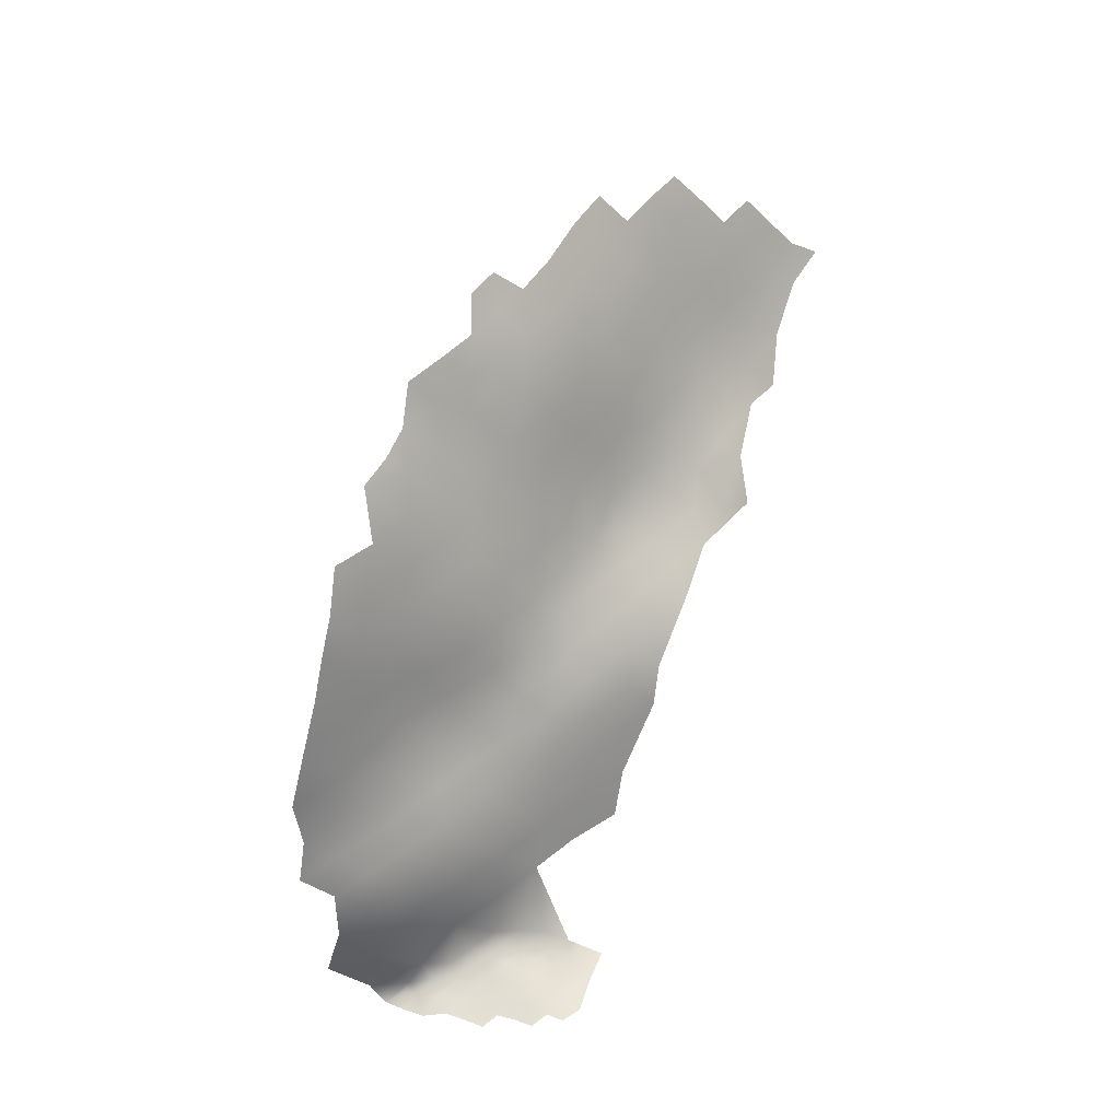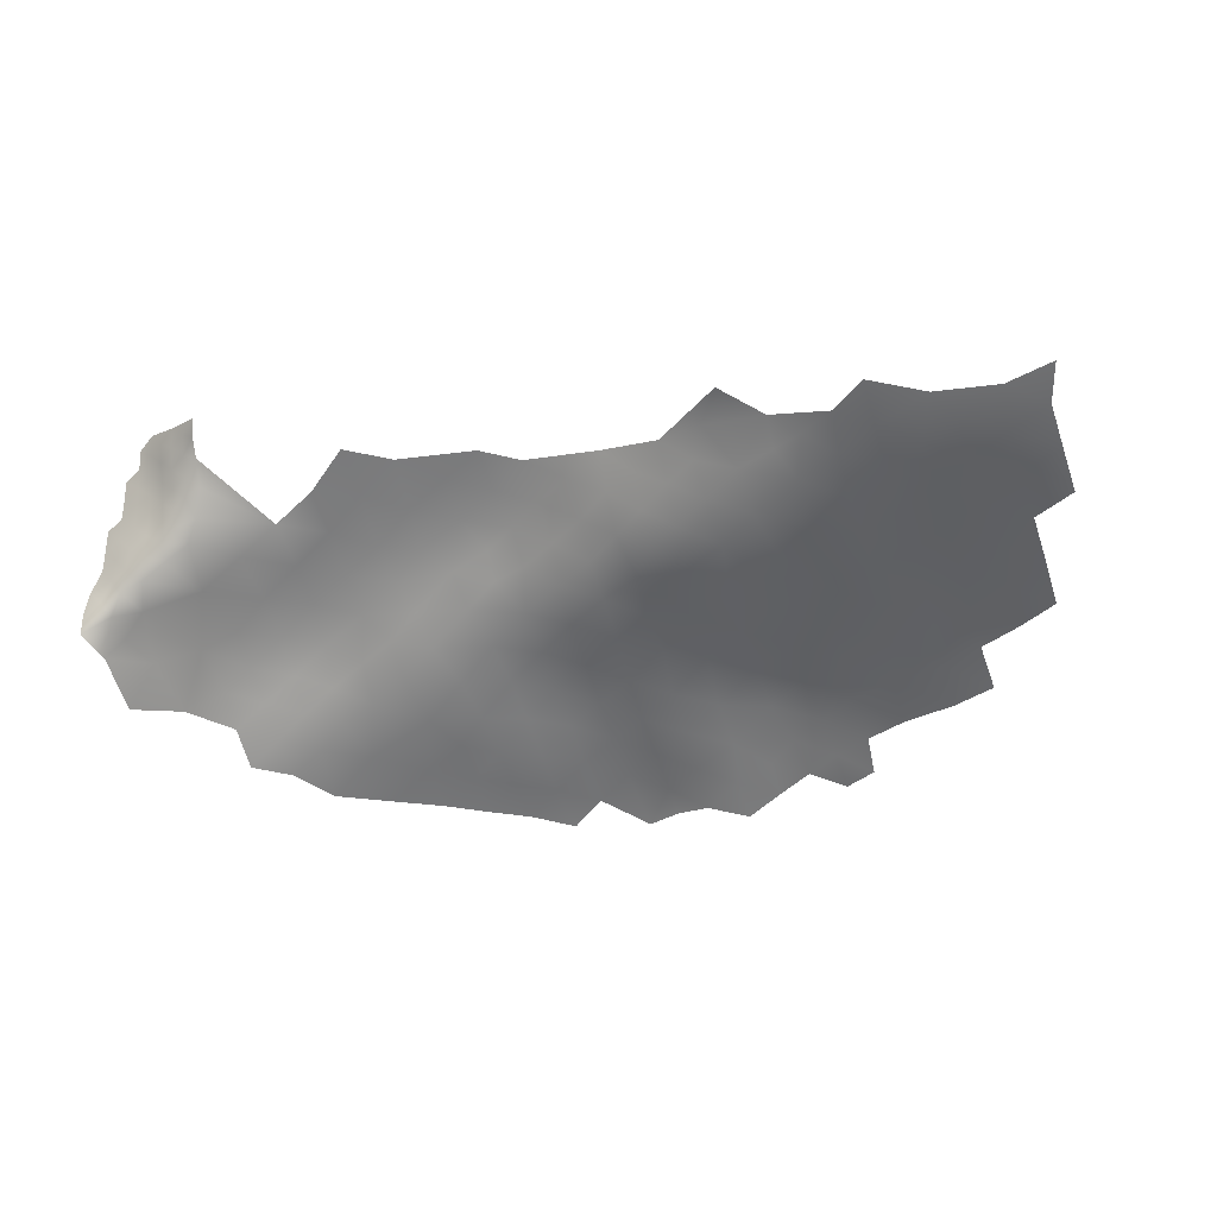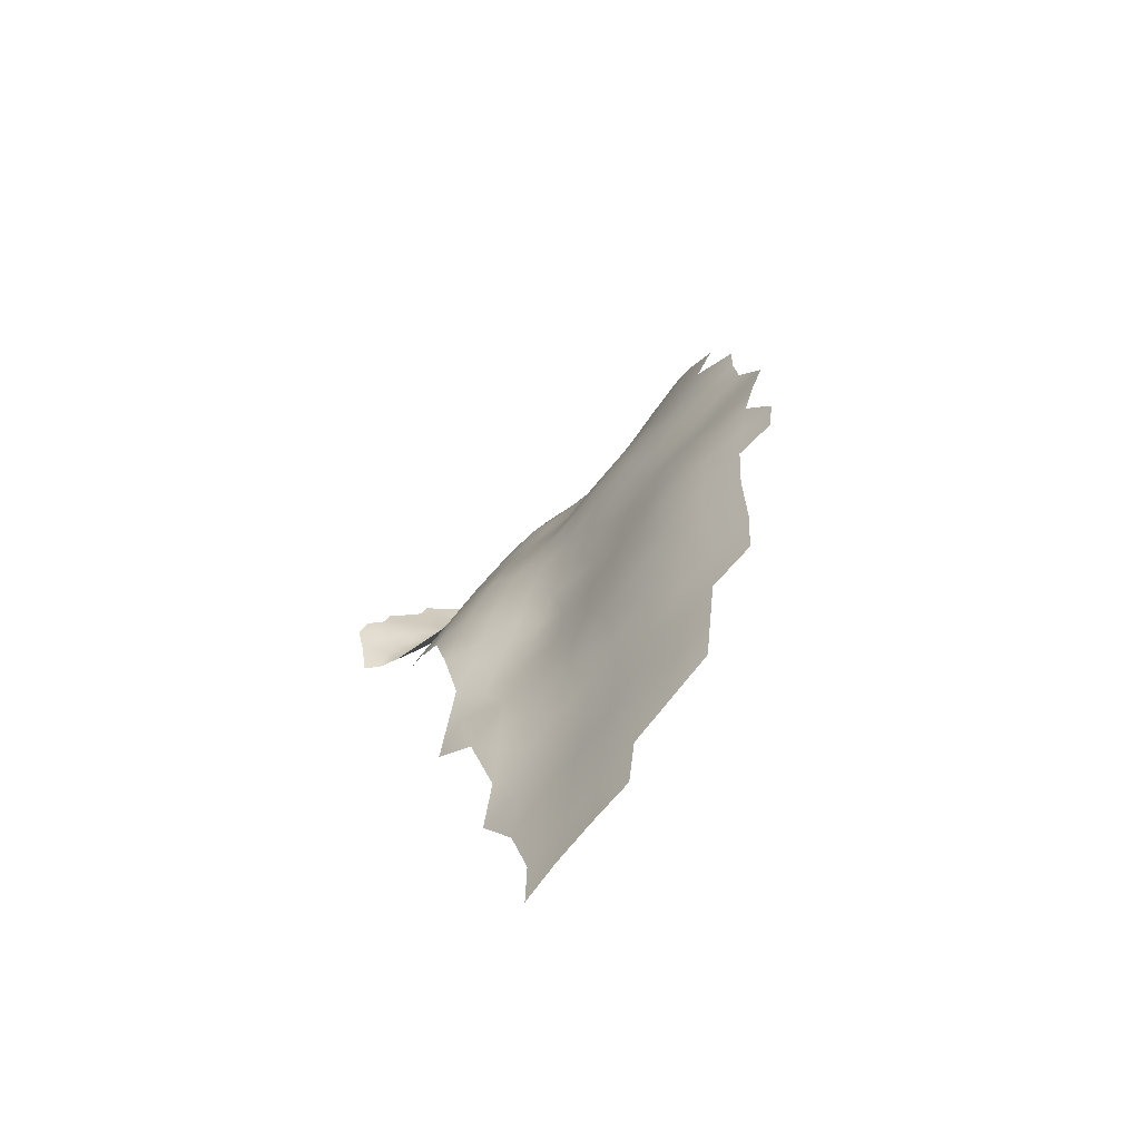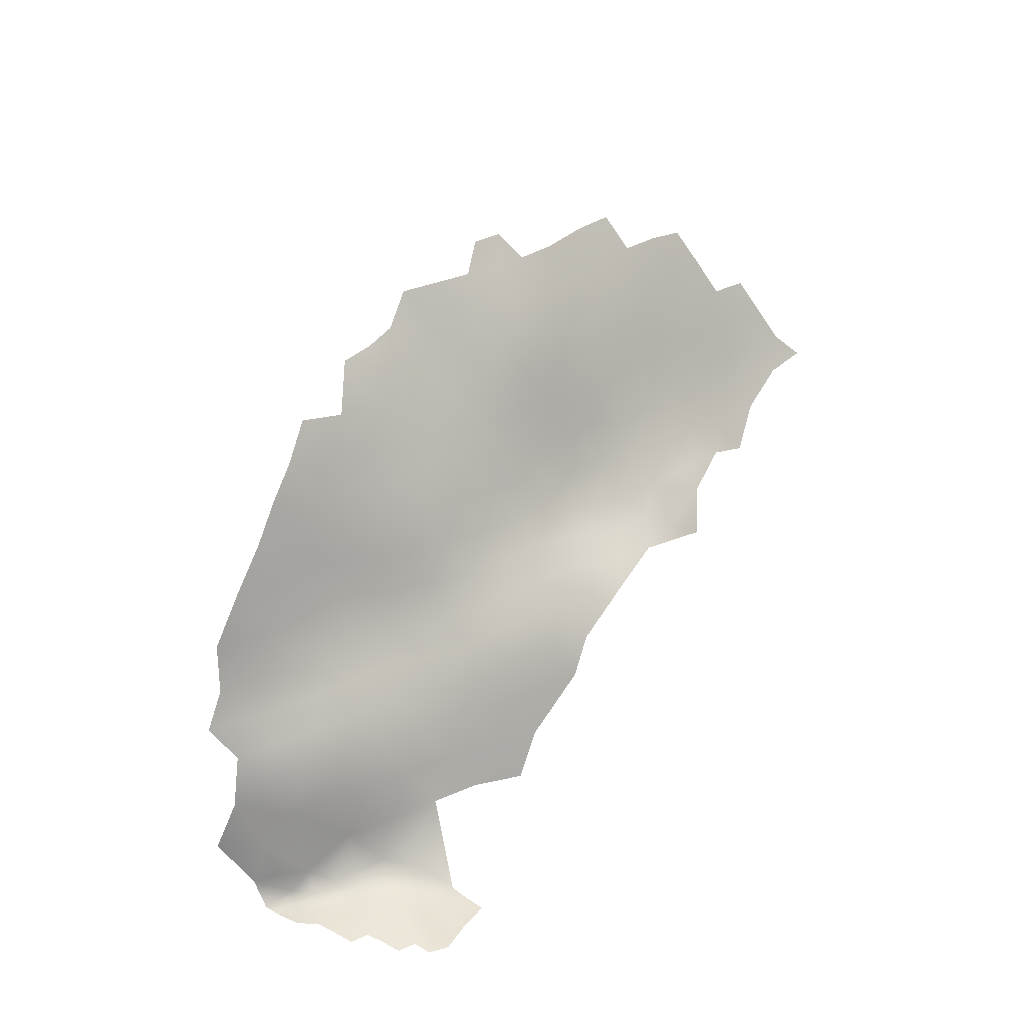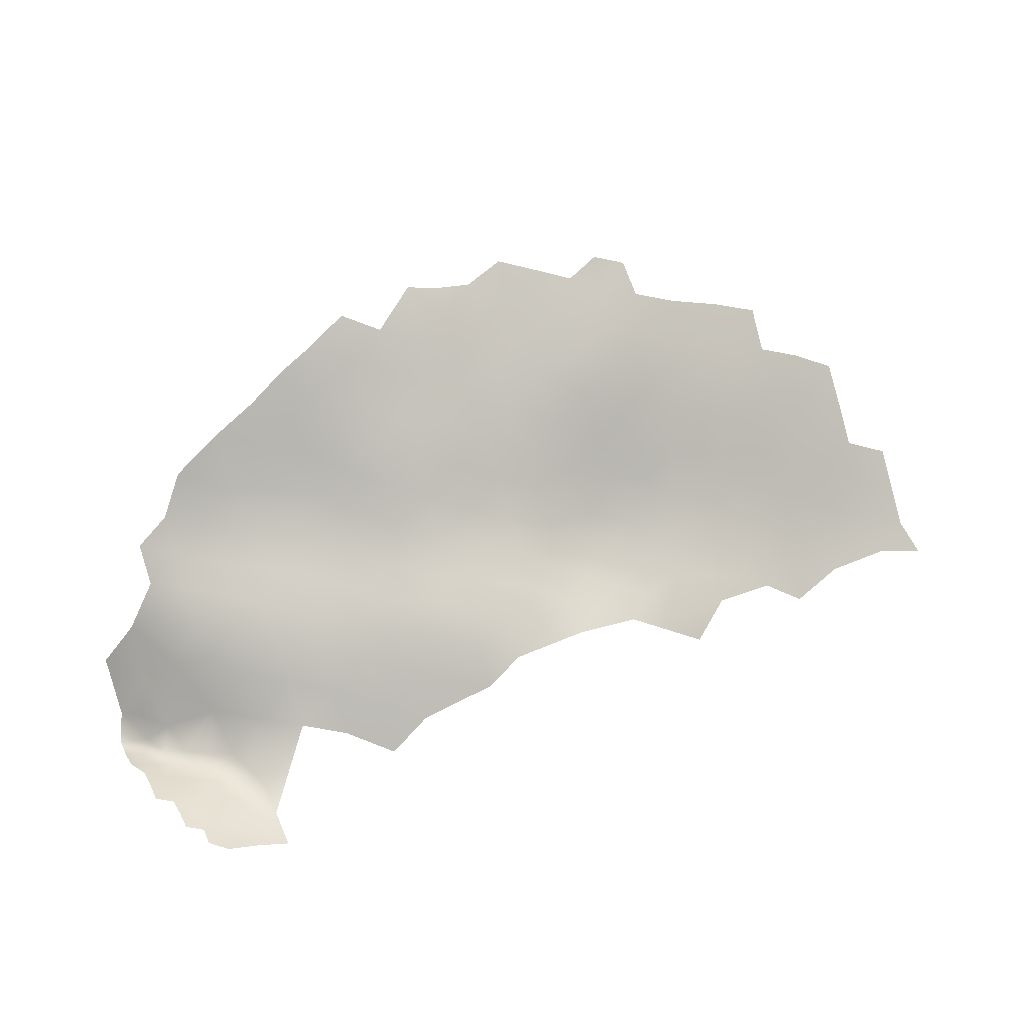
<metadata>
{"format":"obj","ext":"obj","renderer":"f3d","projection":"perspective","resolution":1024,"background":"white","views":[{"elev":75.5,"azim":110.6,"up":"+Z"},{"elev":-14.3,"azim":-155.2,"up":"+Y"},{"elev":16.4,"azim":-101.4,"up":"+Z"},{"elev":56.8,"azim":122.2,"up":"+Z"},{"elev":44.3,"azim":156.2,"up":"+Z"}]}
</metadata>
<code>
v 85.64 756.6 508.3
v 85.72 759.9 508.8
v 85.53 763.7 510.1
v 82.48 761.7 509
v 83.28 758.7 508.3
v 83.67 774.1 511.3
v 80.93 772.2 510.7
v 83.67 770.6 510.9
v 83.82 767.3 510.6
v 81.07 768.8 510.2
v 80.94 775.8 511
v 77.84 774.1 510.5
v 78.01 770.3 510
v 75 772 509.9
v 74.97 775.7 510.3
v 72.03 773.8 509.9
v 71.79 770.4 509.7
v 69.35 772.3 509.3
v 71.78 767.2 510.5
v 75.14 768.3 509.5
v 75.5 764.7 510.1
v 78.4 766.5 509.4
v 81.41 765.2 509.8
v 77.75 777.7 510.7
v 72.13 777.1 509.8
v 75 778.9 510.4
v 77.75 780.6 510.8
v 72.31 780.5 509.7
v 72.34 783.7 509.1
v 69.68 782 508.5
v 69.66 778.8 509.1
v 75.01 782.2 510.3
v 77.75 783.8 510.8
v 67.02 780.5 508.3
v 67.32 777.3 508.8
v 69.62 775.5 509.2
v 77.8 786.7 510.7
v 80.5 782.1 511.1
v 80.6 779 511.1
v 75.01 785.5 509.9
v 72.31 786.7 508.8
v 69.66 788.7 507.9
v 66.97 787.1 507.1
v 69.62 785.5 508
v 64.26 789.1 506
v 64.26 785.9 506.2
v 74.96 788.9 510
v 79 762.9 509.3
v 66.91 784 507.8
v 64.29 782.8 507.4
v 66.05 773.9 510.5
v 81.04 759.3 510
v 64.41 778.5 509.1
v 81.22 756.4 514
v 77.32 760.5 513.2
v 84.06 753.4 512.7
v 67.77 770.1 511.3
v 20.97 810.2 438.3
v 55.25 768.2 523.5
v 55.18 773.4 516.9
v 48.28 777.6 516.1
v 48.33 772.5 521.9
v 62.33 769 517.9
v 62.08 763.6 524.6
v 69.15 764 517.5
v 55.41 763 528.8
v 62.09 758.3 530.3
v 67.74 758.9 525.7
v 41.25 782.9 513.3
v 41.4 777.2 519.8
v 42.12 770.7 526.8
v 48.47 766.9 527.9
v 41.55 765.8 531.3
v 48.25 761.3 532.8
v 68.04 753.9 530.4
v 55.83 757.3 534
v 62.04 752.8 534.4
v 31.28 761.6 537.4
v 34.44 781.7 518.2
v 61.9 747.1 538
v 67.63 748.7 534.5
v 73.03 744.7 534.3
v 72.59 750.1 530.4
v 73.12 755.9 523.6
v 67.28 743.1 538.2
v 61.65 741.6 542.7
v 67.23 738 542.9
v 72.86 739.1 538.8
v 78.28 746.8 527
v 56.63 745.7 541.3
v 54.74 740.9 547.6
v 63.07 735.2 549.7
v 56.32 750.9 537.5
v 15.51 730.8 574.3
v 51.06 748.2 541.3
v 50.67 754.4 537.2
v 44.7 752.1 540
v 44.99 757.4 536.3
v 38.69 756.1 538.9
v -2.349 731 574.9
v -8.572 734.1 573.2
v 4.392 732.6 572.8
v 3.967 738.3 566.9
v -2.246 735.8 570.3
v 10.1 735.7 569.8
v 10.14 740.9 564.4
v 16.3 738 567
v 16.36 743.2 561.2
v 22.59 734.6 569.6
v 22.72 740 563.3
v 10.04 732.1 573.4
v 22.63 745.4 557.7
v 16.33 748.2 555.9
v 16.09 753.4 550
v 9.889 751 553.2
v 10.16 745.7 559
v 22.51 750.5 552.3
v 22.43 755.4 546.5
v 22.62 760.8 540.5
v 15.56 758.7 543.2
v 29.15 751.6 548.7
v 29.67 756.4 542.8
v 29.11 746.4 554.5
v 35.6 746.5 550.7
v 36.33 751.3 544.8
v 35.44 741.8 556.6
v 43.45 746 547.1
v 15.32 763.9 538.2
v 8.884 761.5 540.8
v 9.037 756.6 546.6
v 29.01 741.1 559.9
v 29.04 736.1 565.9
v 28.49 730.9 572.1
v 35.21 732.5 568.3
v 35.46 737.2 562.4
v 8.936 766.8 536.3
v 9.116 772.7 532.9
v 3.232 769.5 533.6
v 14.9 769.9 534.5
v 20.85 772.7 532.4
v 3.453 775.7 530.2
v -2.033 772.3 531.3
v -1.956 777.9 528.4
v -7.459 775.3 528.8
v -7.362 781.4 525.9
v -15.15 782 524
v -12.69 777.7 526.9
v -7.48 769.4 532.4
v -2.18 767 534.4
v -19.23 786 519.6
v -25.79 782 523.6
v 1.838 763.9 538.3
v 2.966 759.1 544.2
v -13.28 772.4 530.3
v -6.715 763.9 537.8
v -13.67 766.5 535.7
v 3.296 781.7 527.5
v 9.614 778.4 529
v 15.63 775.8 530.7
v 15.96 781.4 526
v 21.94 777.8 527.9
v 21.99 782.7 522.4
v 28.5 774 529.2
v 28.37 779.2 523.6
v 20.61 767 535.9
v 25.85 769.8 533.6
v 32.34 767 533.7
v -19.52 775.8 527.9
v 2.449 754.8 549.6
v 47.67 734 560.2
v 47.37 739.1 554.1
v 41.26 737.9 559
v 41.26 733.2 565
v 54.99 734.6 555.8
v 39.67 761.4 535.2
v 25.91 765.3 536
v -19.96 769.9 532.8
v 3.785 743.5 561.8
v 35.13 775.6 524.8
v -8.351 738.4 569.3
v -13.37 741.6 566.9
v -19.89 739 569.1
v -14.24 736.7 571.4
v -3.563 741.4 565.1
v -3.165 747 559.6
v 3.508 748.8 556.4
v -61.67 755.1 548.3
v -61.8 760.1 542.5
v -61.8 765.1 536.5
v -55.24 757.9 545.7
v -55.23 762.9 539.9
v -55.23 753 551.6
v -48.63 755.8 548.5
v -48.57 750.9 553.8
v -41.87 749.1 556.5
v -42.23 754.1 551.4
v -41.79 743.9 561.8
v -34.96 752.4 554
v -35.27 757.3 548.2
v -42.33 758.7 545.5
v -48.77 760.6 542.8
v -48.86 765.6 536.6
v -42.3 763.2 539.9
v -55.13 767.8 533.9
v -68.54 767.3 533.7
v -61.67 770 530.8
v -68.38 772.3 528.3
v -68.3 777.2 522.9
v -61.61 774.8 525
v -62.42 780 519.9
v -55.04 772.5 528
v -55.04 776.8 523.1
v -51.88 780.3 519.7
v -70.25 781.7 518.4
v -48.93 774.8 525.3
v -42.68 777.5 522.9
v -42.79 782.9 517.6
v 40.75 742.5 553.1
v -25.41 736.2 571.2
v -25.91 740.9 567.1
v -20.2 734.4 572.9
v -32.75 742.6 564.5
v -32.88 748 559
v -25.45 746.4 561.8
v -25.7 751.3 556.2
v -26.07 756 550.3
v -25.94 761.2 543.7
v -18.4 754.1 552.8
v -18.46 758.6 546.7
v -36.55 780.5 521.7
v -11.36 756.2 549.3
v -11.09 751.4 556.2
v -18.33 749.4 559.3
v -11.31 746.5 561.9
v -4.133 753.2 552.5
v -35.32 762.2 541.8
v -12.03 760.9 542.6
v -4.444 758.6 545.2
v -48.84 745.7 559.4
v 36.01 770.2 529.8
v -42.33 767.9 533.8
v -42.4 772.6 528.2
v -49.01 770.3 530.7
v -36.19 765.8 536.9
v -35.56 770.2 531.8
v -35.87 775.3 526.4
v -28.89 767.4 535.7
v -28.34 773.4 529.4
v -18.13 762.4 541.3
v -25.71 777.5 526.4
v -30.69 778.7 524.6
v 84.05 746.4 520
v 79.02 753.4 519
v -21.54 765.4 537.5
v -19.09 744.1 564.6
f 39 27 24
f 36 35 51
f 36 25 31
f 27 26 24
f 52 48 55
f 39 38 27
f 51 57 18
f 31 35 36
f 35 31 34
f 7 10 8
f 25 36 16
f 40 41 29
f 30 34 31
f 42 44 41
f 29 32 40
f 29 28 32
f 44 42 43
f 33 27 38
f 43 45 46
f 27 33 32
f 53 35 34
f 40 32 33
f 40 33 37
f 9 8 10
f 30 31 28
f 30 28 29
f 32 28 26
f 32 26 27
f 25 28 31
f 24 26 15
f 10 23 9
f 47 41 40
f 29 41 44
f 47 40 37
f 6 7 8
f 2 5 1
f 30 29 44
f 30 44 49
f 49 44 43
f 7 13 10
f 25 15 26
f 25 26 28
f 15 25 16
f 11 7 6
f 22 21 48
f 17 16 18
f 17 14 16
f 20 17 19
f 49 46 50
f 49 43 46
f 14 20 13
f 14 17 20
f 15 14 12
f 15 16 14
f 49 34 30
f 34 50 53
f 34 49 50
f 36 18 16
f 36 51 18
f 23 22 48
f 11 12 7
f 12 14 13
f 12 13 7
f 5 2 4
f 22 23 10
f 4 2 3
f 24 15 12
f 20 21 22
f 4 48 52
f 22 10 13
f 22 13 20
f 5 4 52
f 4 23 48
f 24 11 39
f 24 12 11
f 55 48 21
f 21 20 19
f 17 18 57
f 3 23 4
f 3 9 23
f 42 41 47
f 42 45 43
f 19 17 57
f 53 51 35
f 157 143 141
f 140 139 165
f 183 101 180
f 98 99 97
f 182 221 183
f 161 159 140
f 175 99 98
f 145 144 143
f 144 148 142
f 147 154 144
f 81 80 85
f 215 211 243
f 83 75 81
f 168 154 147
f 82 81 85
f 251 250 151
f 149 138 142
f 149 142 148
f 148 144 154
f 82 83 81
f 145 147 144
f 77 80 81
f 145 146 147
f 182 181 255
f 80 77 93
f 136 139 137
f 176 167 166
f 176 78 167
f 104 100 102
f 152 138 149
f 143 142 141
f 143 144 142
f 219 221 182
f 219 182 220
f 128 165 139
f 56 52 54
f 95 90 93
f 95 93 96
f 136 137 138
f 172 126 135
f 82 85 88
f 141 142 138
f 198 196 195
f 159 139 140
f 177 154 168
f 95 96 97
f 183 180 181
f 183 181 182
f 104 101 100
f 104 180 101
f 211 215 212
f 152 136 138
f 203 201 200
f 98 97 96
f 166 165 176
f 166 140 165
f 90 80 93
f 90 86 80
f 116 108 113
f 243 204 202
f 86 85 80
f 72 71 73
f 76 96 93
f 106 103 105
f 194 196 193
f 194 195 196
f 128 139 136
f 141 138 137
f 107 106 105
f 108 116 106
f 108 106 107
f 130 153 169
f 230 246 251
f 116 186 178
f 105 102 111
f 215 242 216
f 74 72 73
f 240 73 71
f 158 157 141
f 114 117 118
f 75 77 81
f 158 159 160
f 247 245 244
f 106 178 103
f 106 116 178
f 200 196 199
f 200 193 196
f 217 213 216
f 129 128 136
f 129 120 128
f 124 218 127
f 108 107 110
f 152 129 136
f 210 209 212
f 185 178 186
f 193 200 201
f 160 159 161
f 156 154 177
f 156 148 154
f 190 191 188
f 135 134 173
f 109 133 132
f 224 223 222
f 224 222 220
f 225 223 224
f 109 110 107
f 208 210 214
f 208 209 210
f 190 201 191
f 190 193 201
f 245 248 246
f 245 247 248
f 184 178 185
f 184 103 178
f 243 242 215
f 124 126 218
f 117 113 112
f 172 135 173
f 199 196 198
f 108 112 113
f 255 220 182
f 255 224 220
f 211 204 243
f 116 113 115
f 116 115 186
f 238 231 235
f 192 190 187
f 189 191 204
f 206 205 189
f 206 207 205
f 211 212 209
f 211 209 206
f 132 110 109
f 133 134 132
f 153 130 129
f 170 174 171
f 184 180 104
f 184 104 103
f 114 113 117
f 114 115 113
f 215 213 212
f 215 216 213
f 187 190 188
f 230 217 216
f 206 189 204
f 206 204 211
f 67 77 75
f 77 76 93
f 77 67 76
f 121 118 117
f 189 188 191
f 243 202 241
f 243 241 242
f 135 132 134
f 87 85 86
f 87 88 85
f 232 233 234
f 130 120 129
f 244 203 236
f 202 204 191
f 103 102 105
f 103 104 102
f 193 192 194
f 193 190 192
f 54 52 55
f 118 122 119
f 118 121 122
f 237 249 229
f 132 131 110
f 162 160 161
f 195 239 197
f 135 126 131
f 135 131 132
f 59 72 66
f 131 123 112
f 226 229 227
f 226 228 229
f 207 206 209
f 207 209 208
f 127 125 124
f 110 131 112
f 110 112 108
f 244 245 241
f 231 238 237
f 231 237 229
f 233 224 255
f 227 229 249
f 231 229 228
f 68 67 75
f 155 149 148
f 155 148 156
f 64 59 66
f 194 239 195
f 233 225 224
f 228 226 225
f 68 64 67
f 159 137 139
f 117 112 123
f 117 123 121
f 172 170 171
f 242 241 245
f 242 245 246
f 66 72 74
f 202 191 201
f 202 201 203
f 228 225 233
f 232 235 231
f 172 218 126
f 172 171 218
f 241 202 203
f 241 203 244
f 126 123 131
f 126 124 123
f 153 129 152
f 69 79 70
f 91 86 90
f 71 72 62
f 164 163 179
f 60 61 62
f 158 141 137
f 158 137 159
f 119 128 120
f 228 232 231
f 228 233 232
f 59 62 72
f 67 66 76
f 67 64 66
f 246 216 242
f 246 230 216
f 238 169 153
f 238 235 169
f 200 236 203
f 200 199 236
f 74 76 66
f 60 62 59
f 84 68 75
f 173 170 172
f 118 119 120
f 63 60 59
f 63 59 64
f 121 124 125
f 121 123 124
f 119 176 165
f 119 165 128
f 234 233 255
f 234 255 181
f 227 249 254
f 125 122 121
f 70 62 61
f 65 63 64
f 248 250 251
f 248 251 246
f 164 162 161
f 164 161 163
f 163 140 166
f 163 161 140
f 130 115 114
f 74 175 98
f 74 73 175
f 68 65 64
f 84 75 83
f 61 69 70
f 240 179 163
f 253 56 54
f 254 249 156
f 254 156 177
f 179 79 164
f 179 70 79
f 179 240 71
f 92 86 91
f 92 87 86
f 91 174 92
f 152 149 155
f 237 156 249
f 237 155 156
f 114 118 120
f 114 120 130
f 175 167 78
f 74 98 96
f 74 96 76
f 89 83 82
f 238 155 237
f 169 115 130
f 248 168 250
f 105 111 94
f 119 122 78
f 119 78 176
f 163 166 167
f 163 167 240
f 253 89 252
f 247 254 177
f 169 186 115
f 65 68 84
f 73 167 175
f 73 240 167
f 151 250 168
f 223 198 195
f 91 171 174
f 225 198 223
f 65 57 63
f 65 19 57
f 127 95 97
f 232 234 185
f 157 145 143
f 235 186 169
f 230 251 151
f 234 184 185
f 78 99 175
f 177 168 248
f 177 248 247
f 236 247 244
f 235 232 185
f 235 185 186
f 122 99 78
f 122 125 99
f 252 56 253
f 71 62 70
f 71 70 179
f 125 127 97
f 125 97 99
f 63 57 51
f 168 147 146
f 197 223 195
f 197 222 223
f 253 54 55
f 184 181 180
f 184 234 181
f 91 90 95
f 227 199 226
f 227 236 199
f 65 21 19
f 127 218 171
f 65 55 21
f 226 198 225
f 226 199 198
f 89 84 83
f 89 253 84
f 107 105 94
f 107 94 109
f 227 254 247
f 227 247 236
f 238 153 152
f 238 152 155
f 151 146 150
f 151 168 146
f 210 212 213
f 160 157 158
f 162 164 79
f 60 63 51
f 150 146 145
f 84 253 55
f 84 55 65
f 60 51 53
f 91 127 171
f 91 95 127
f 60 53 50
f 52 1 5
f 1 52 56

</code>
